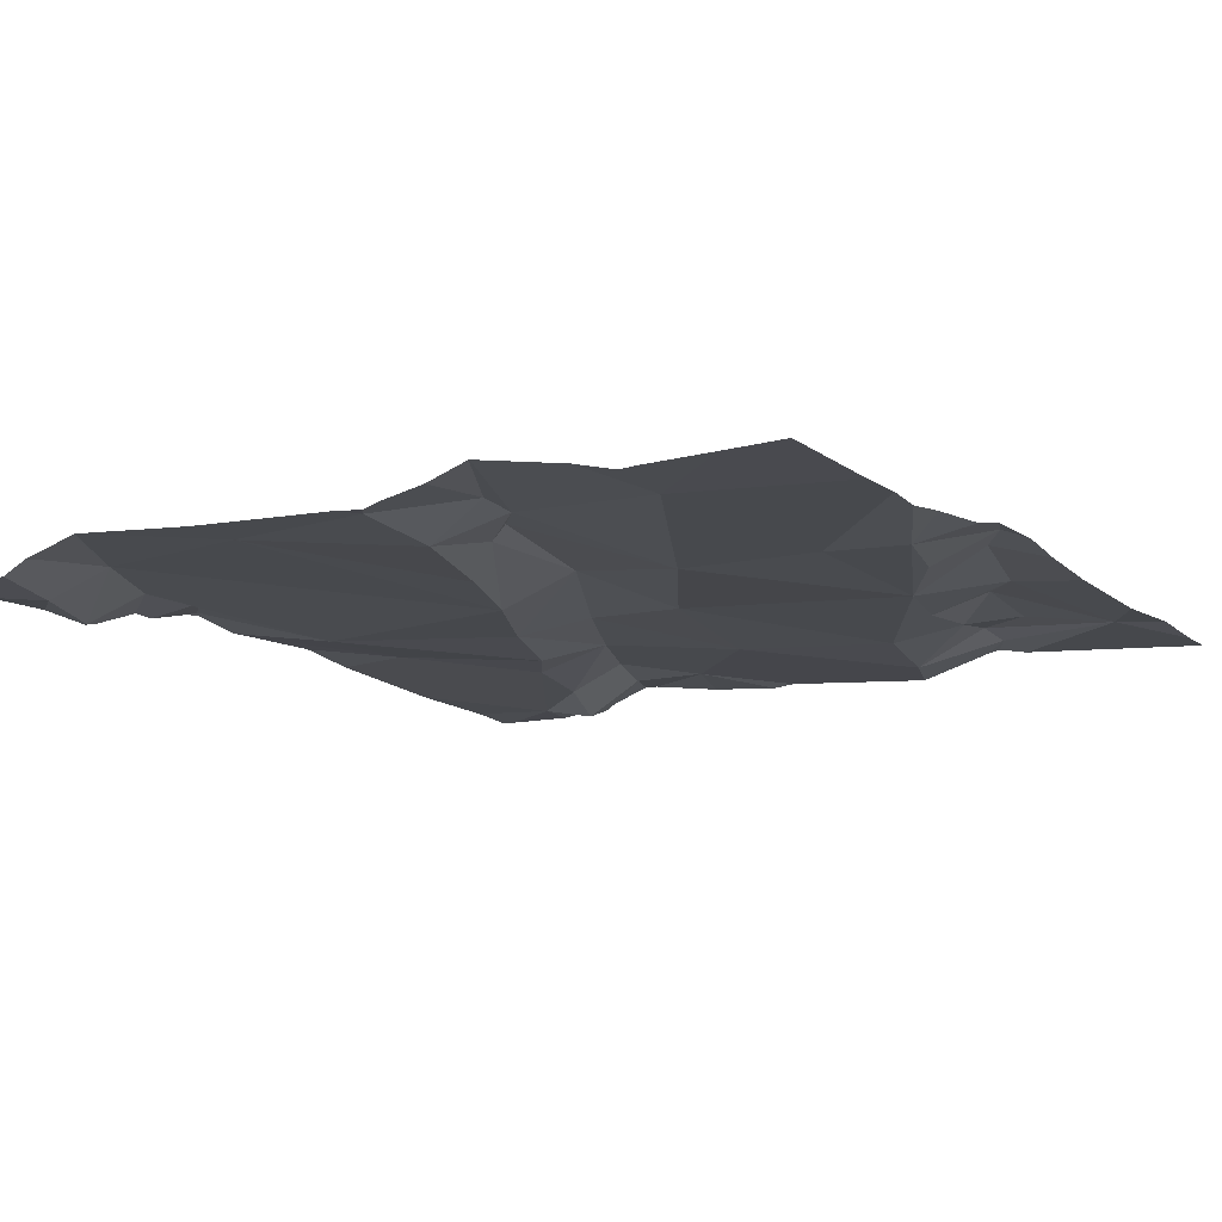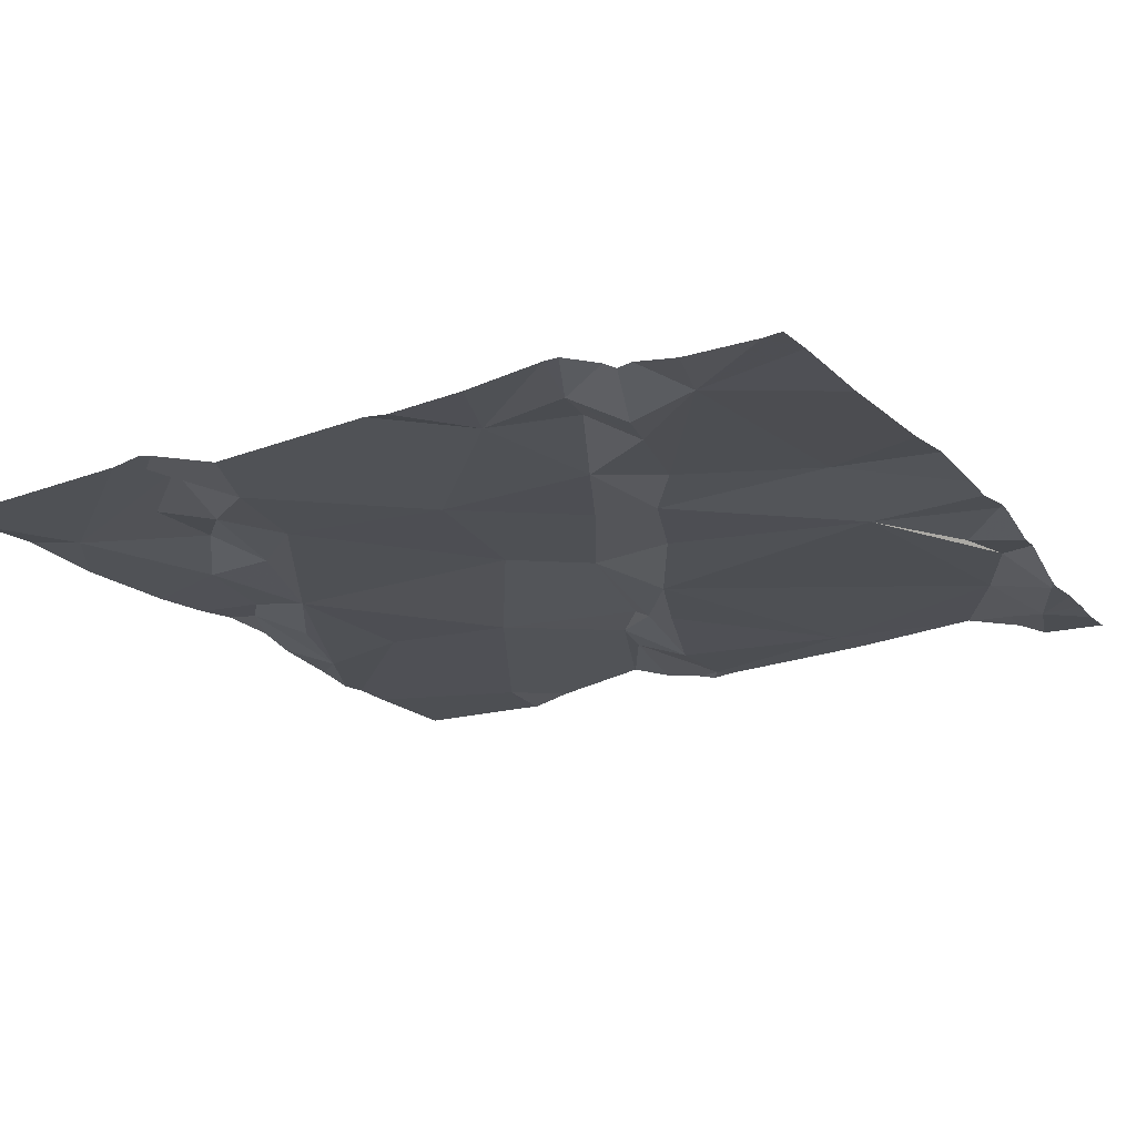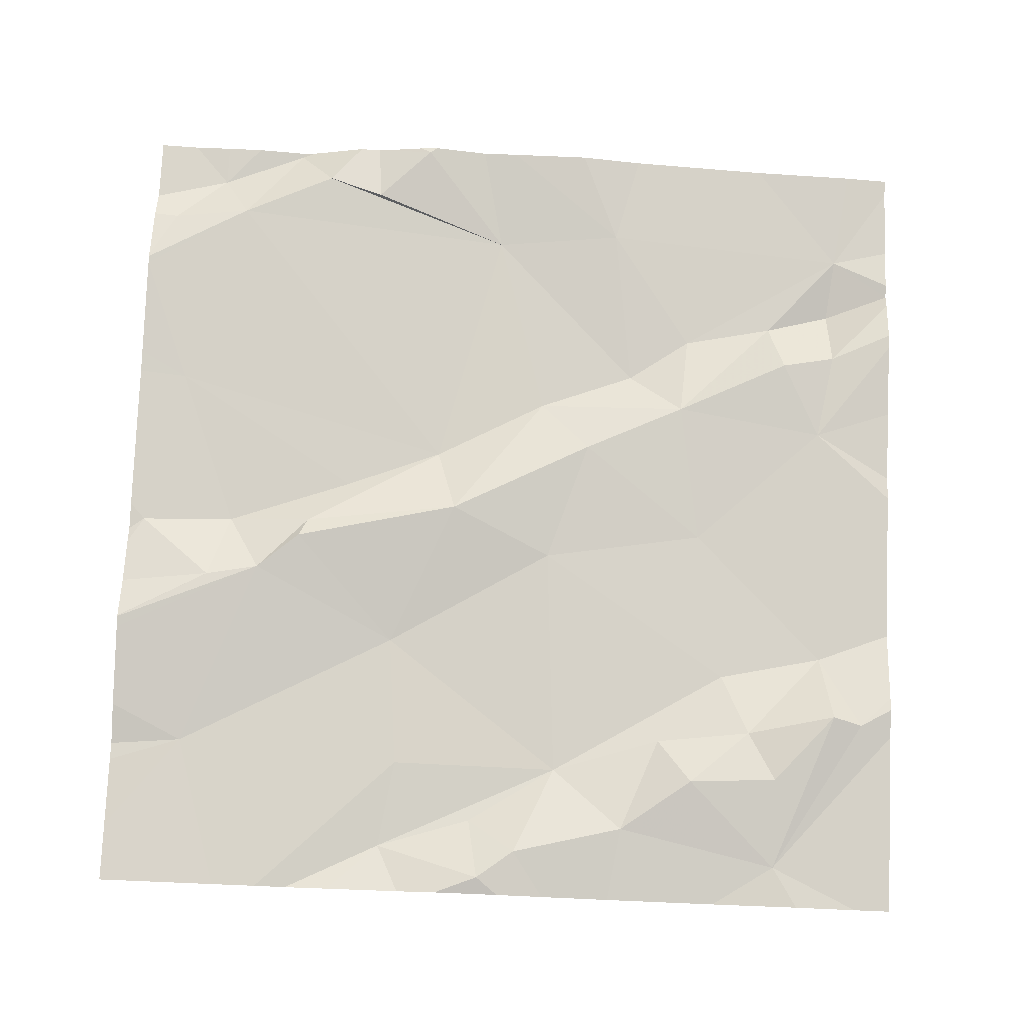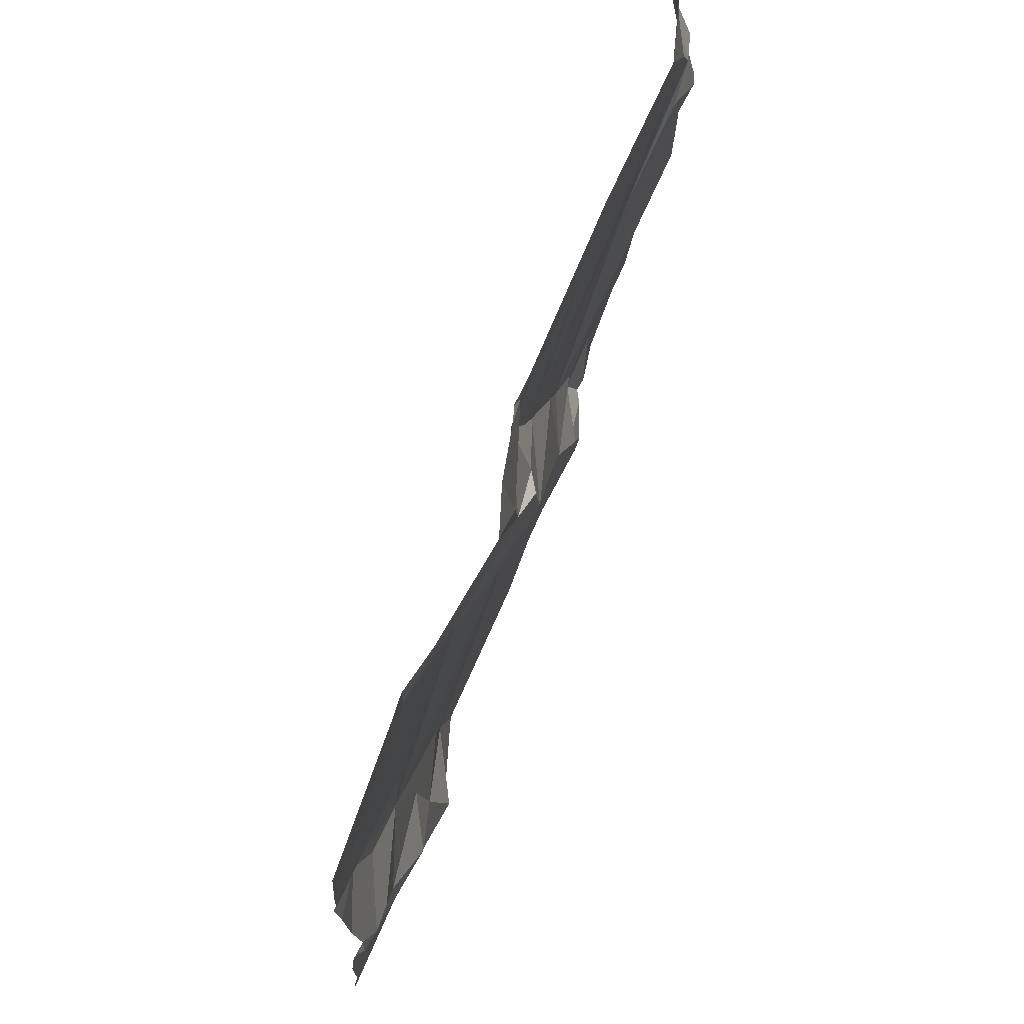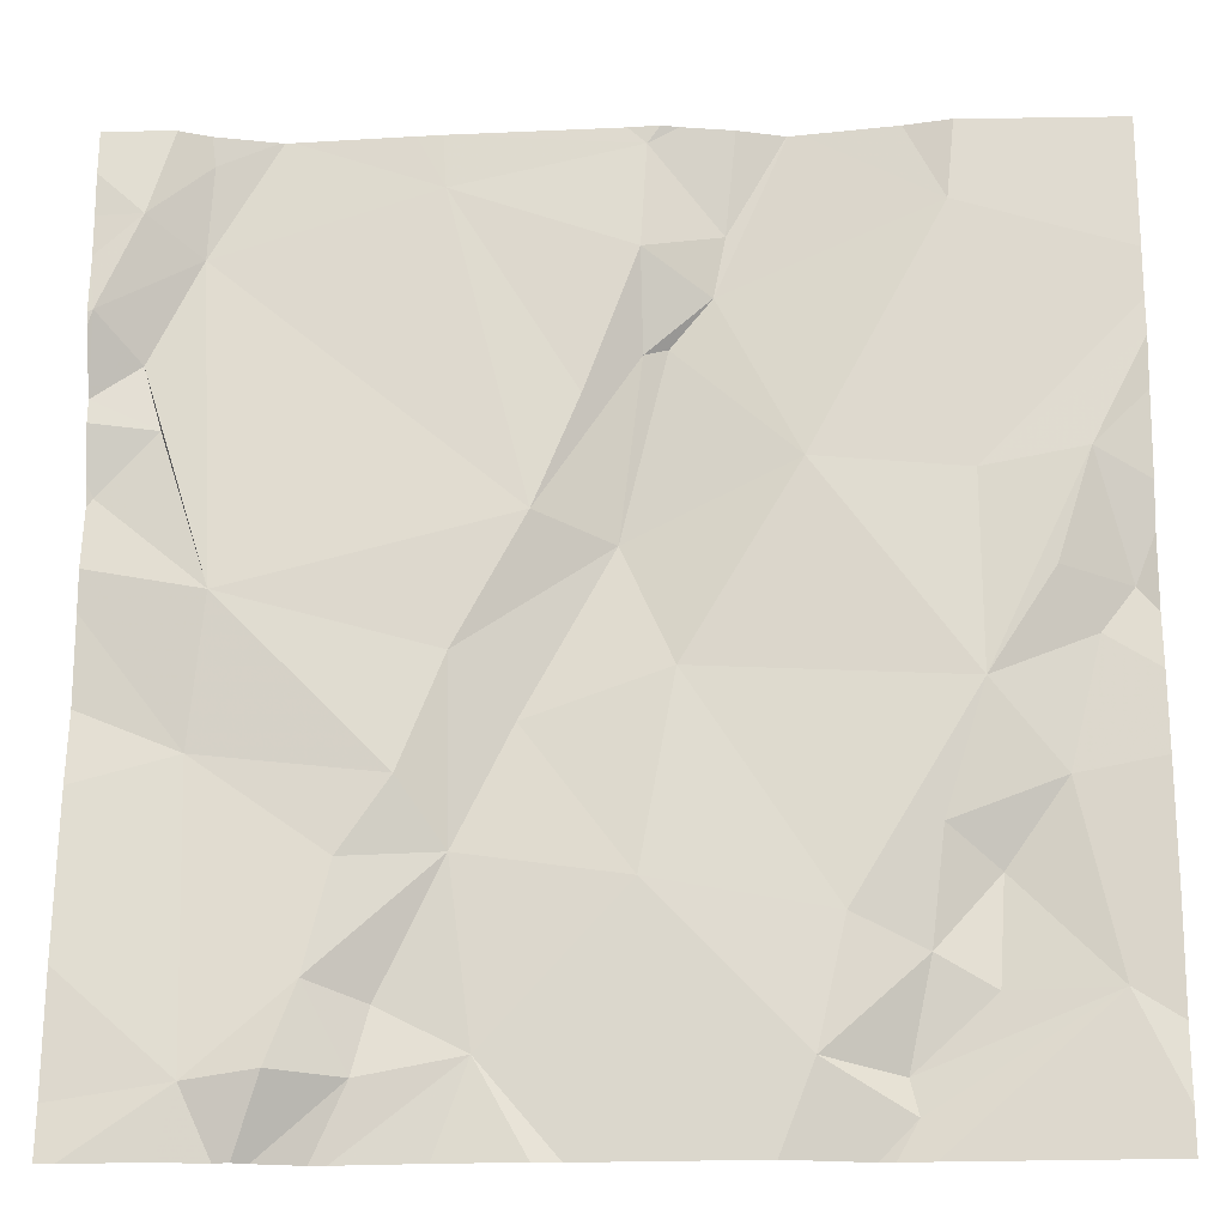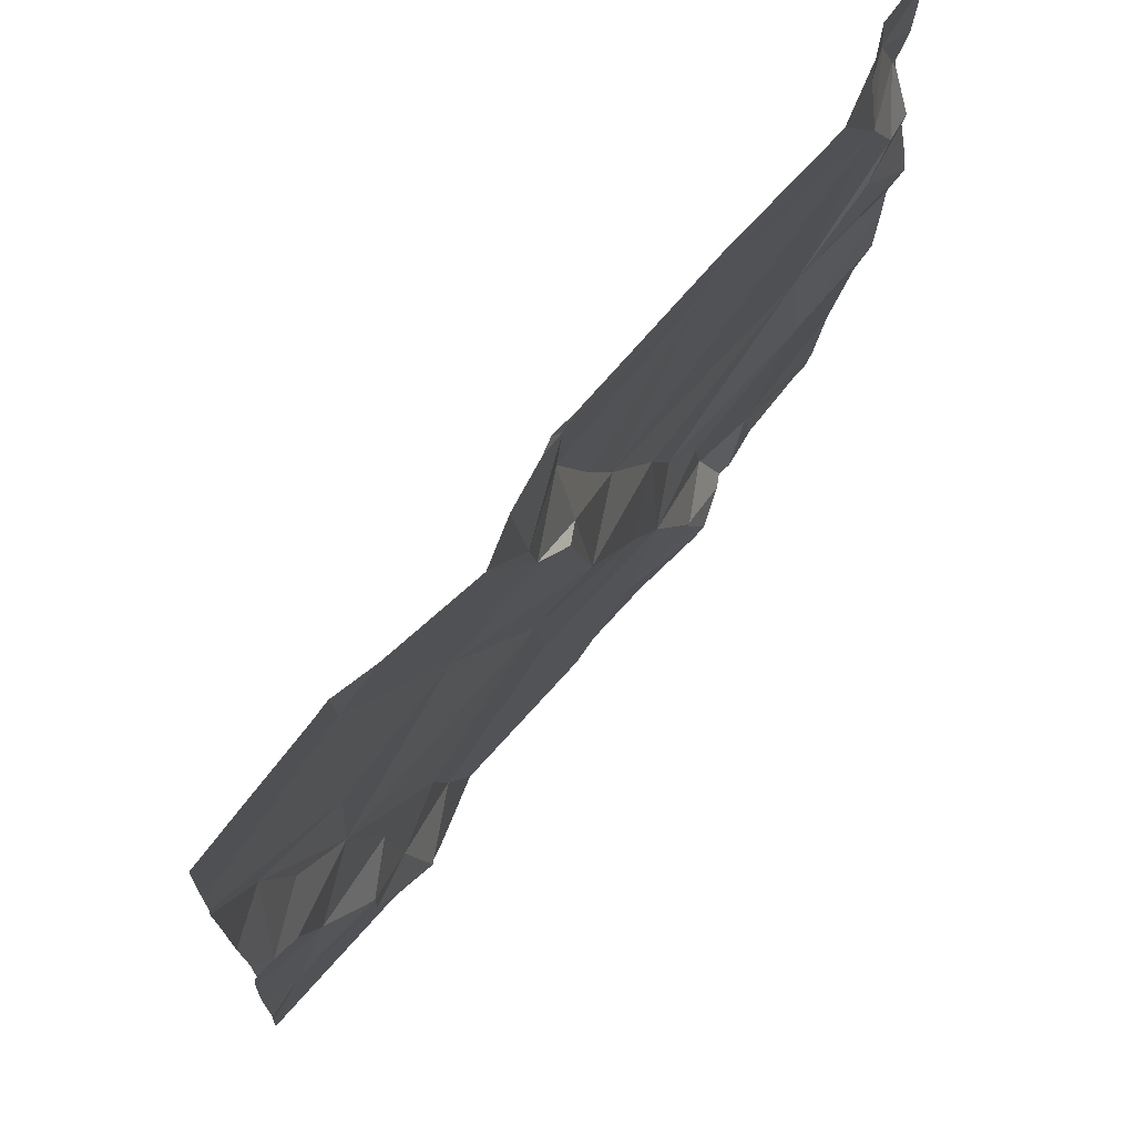
<metadata>
{"format":"obj","ext":"obj","renderer":"f3d","projection":"perspective","resolution":1024,"background":"white","views":[{"elev":-9.7,"azim":-147.3,"up":"+Z"},{"elev":-21.7,"azim":28.9,"up":"+Z"},{"elev":77.1,"azim":-87.8,"up":"+Z"},{"elev":73.3,"azim":-69.0,"up":"+Y"},{"elev":-17.1,"azim":-176.5,"up":"+Y"},{"elev":72.3,"azim":-51.0,"up":"+Y"}]}
</metadata>
<code>
v -136.6 258.9 500.7
v -136.6 258.8 500.7
v -136.7 258.9 500.7
v -136.2 258.8 500.7
v -136 259.7 500.7
v -136.3 258.8 500.7
v -136.5 259.1 500.7
v -136.8 259.1 500.7
v -136.6 259.3 500.7
v -136.4 259.4 500.7
v -136.4 259.3 500.7
v -136.5 259.4 500.7
v -136 259.5 500.7
v -136 258.9 500.7
v -136.7 259.6 500.7
v -136 258.8 500.7
v -136 259 500.7
v -136.8 259.3 500.7
v -136.4 259.3 500.7
v -136.3 259.6 500.7
v -136.1 259.6 500.7
v -136.8 259 500.7
v -136.9 259.2 500.7
v -136.8 258.9 500.7
v -136.8 259 500.7
v -136.3 259.1 500.7
v -136.3 259.2 500.7
v -136.3 259 500.7
v -136.7 258.8 500.7
v -136.5 259 500.7
v -136.8 259.2 500.7
v -136.9 259.3 500.7
v -136.5 259.5 500.7
v -136.5 259.5 500.7
v -136.7 259.7 500.7
v -136.1 259.7 500.7
v -136.1 259.6 500.7
v -136 259.4 500.7
v -136.1 259.2 500.7
v -136.8 259.7 500.7
v -136.2 259 500.7
v -136.2 258.9 500.7
v -136.2 259 500.7
v -136.1 258.8 500.7
v -136.2 258.9 500.7
v -136.3 259.7 500.7
v -136.1 258.8 500.6
v -136.9 258.9 500.7
v -136.9 259.2 500.7
v -136 259.5 500.7
v -136 259.6 500.7
v -136 259.1 500.7
v -136.7 258.8 500.7
v -136.5 259.5 500.7
v -136.5 259.6 500.7
v -136.5 259.7 500.7
v -136.7 259 500.7
v -136.2 259.7 500.7
v -136.1 259.1 500.7
v -136.6 258.7 500.7
v -136.3 258.7 500.7
v -136.7 259.7 500.7
v -136 259.6 500.7
v -136 259.5 500.7
v -136.1 258.7 500.7
v -136.4 258.7 500.7
v -136.2 258.7 500.7
v -136.6 258.7 500.7
v -136.1 258.7 500.7
v -136.4 258.7 500.7
v -136 259.4 500.7
v -136 259.3 500.7
v -136.2 258.7 500.7
v -136.9 259.5 500.7
v -136.9 259.1 500.7
v -136.9 259.2 500.7
v -136.9 258.8 500.7
v -136.9 258.9 500.7
v -136.9 258.8 500.7
v -136.9 259.4 500.7
v -136.9 259.4 500.7
v -136.9 259.3 500.7
v -136.9 259.1 500.7
v -136.9 259.5 500.7
v -136.1 259.7 500.7
v -136.9 259.3 500.7
v -136 259.6 500.7
v -136 259.4 500.7
v -136 259.5 500.7
v -136 259.4 500.7
v -136 259.3 500.7
v -136 259.3 500.7
v -136.1 259.7 500.7
v -136 259.2 500.7
v -136 259.2 500.7
v -136.6 259.7 500.7
v -136.1 258.7 500.7
v -136.7 258.7 500.7
v -136.7 258.7 500.7
v -136.1 258.7 500.7
v -136.8 258.7 500.7
v -136.9 258.7 500.7
v -136 258.7 500.7
v -136 258.7 500.7
v -136.1 259.7 500.7
v -136.4 259.7 500.7
v -136.5 259.7 500.7
v -136.5 259.7 500.7
v -136.5 259.7 500.7
v -136.6 259.7 500.7
v -136.6 259.7 500.7
v -136 259.7 500.7
v -136.8 259.7 500.7
v -136.9 259.7 500.7
v -136 259.7 500.7
f 2 1 3
f 4 6 73
f 8 7 9
f 11 10 12
f 100 44 97
f 15 18 9
f 12 19 11
f 21 20 11
f 22 8 23
f 24 3 25
f 27 26 28
f 29 2 3
f 1 7 8
f 2 6 30
f 32 31 8
f 12 33 34
f 6 28 30
f 38 21 39
f 27 11 19
f 39 27 41
f 6 42 28
f 44 43 45
f 47 45 4
f 25 48 24
f 9 34 15
f 48 25 22
f 75 49 76
f 89 64 88
f 88 38 71
f 87 63 50
f 22 23 75
f 68 53 60
f 54 12 34
f 9 19 54
f 54 34 9
f 12 54 19
f 10 11 20
f 81 18 84
f 33 55 34
f 36 21 105
f 56 33 20
f 39 11 27
f 25 57 22
f 56 20 46
f 55 56 108
f 96 34 110
f 56 55 33
f 12 10 33
f 18 15 74
f 39 21 11
f 42 45 28
f 8 22 57
f 29 53 2
f 57 25 3
f 1 30 7
f 24 29 3
f 18 32 8
f 1 57 3
f 45 42 4
f 8 57 1
f 8 31 23
f 48 53 29
f 9 18 8
f 6 4 42
f 30 26 7
f 41 27 28
f 44 45 47
f 45 43 28
f 106 56 46
f 65 4 69
f 105 21 93
f 44 47 65
f 41 59 39
f 26 27 19
f 28 26 30
f 48 29 24
f 53 48 98
f 98 79 101
f 28 43 41
f 9 7 19
f 1 2 30
f 6 2 68
f 110 55 111
f 20 33 10
f 43 59 41
f 49 23 31
f 82 32 86
f 78 22 83
f 99 53 98
f 96 15 34
f 31 32 49
f 19 7 26
f 98 48 79
f 21 63 37
f 59 44 14
f 63 21 64
f 21 38 64
f 50 64 13
f 21 37 93
f 46 20 58
f 64 38 88
f 88 71 90
f 90 72 91
f 39 71 38
f 39 72 71
f 97 44 65
f 69 4 67
f 63 51 5
f 85 63 112
f 59 43 44
f 94 59 95
f 40 15 62
f 92 39 94
f 36 20 21
f 65 47 4
f 74 15 113
f 70 6 68
f 51 63 87
f 75 23 49
f 52 59 17
f 76 49 82
f 77 48 78
f 13 64 89
f 66 6 70
f 78 48 22
f 79 48 77
f 80 32 81
f 50 63 64
f 58 20 36
f 81 32 18
f 17 59 14
f 82 49 32
f 83 22 75
f 16 44 103
f 61 6 66
f 60 53 99
f 84 18 74
f 5 51 115
f 14 44 16
f 86 32 80
f 90 71 72
f 91 72 92
f 68 2 53
f 92 72 39
f 62 15 35
f 35 15 96
f 94 39 59
f 67 4 73
f 73 6 61
f 95 59 52
f 85 37 63
f 101 79 102
f 103 44 100
f 93 37 85
f 104 16 103
f 107 56 106
f 108 56 107
f 109 55 108
f 110 34 55
f 111 55 109
f 112 63 5
f 113 15 40
f 114 74 113

</code>
